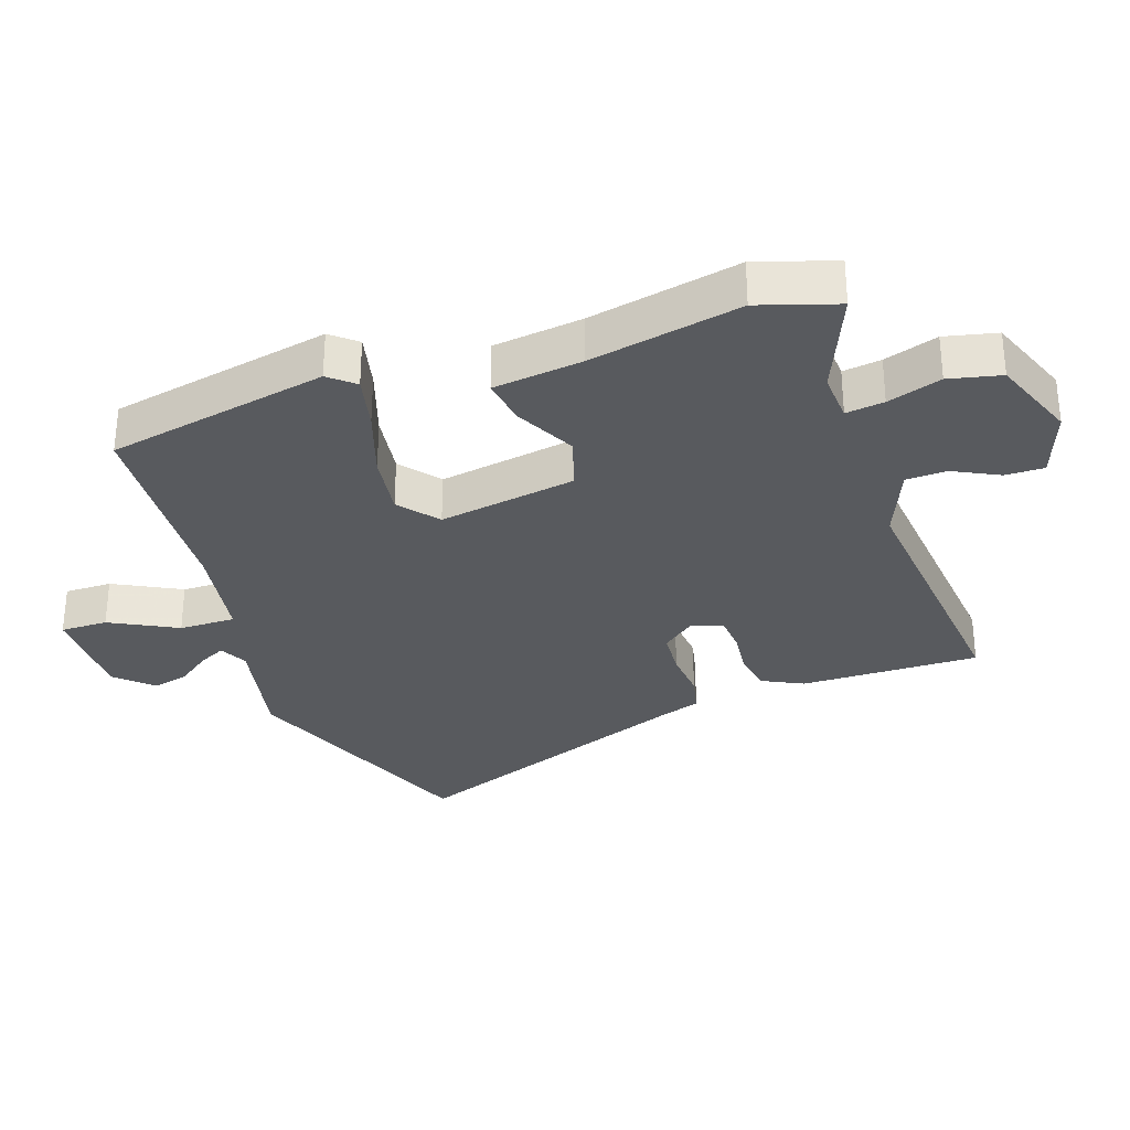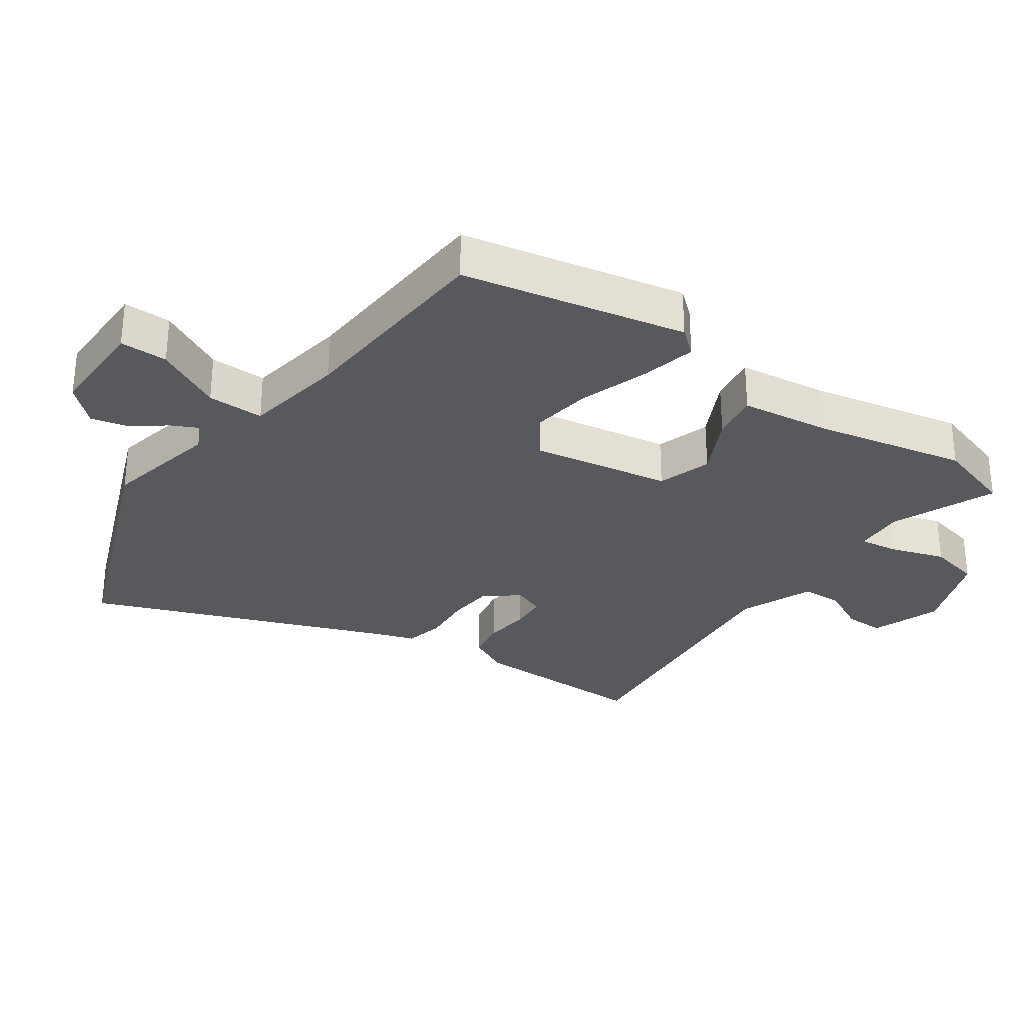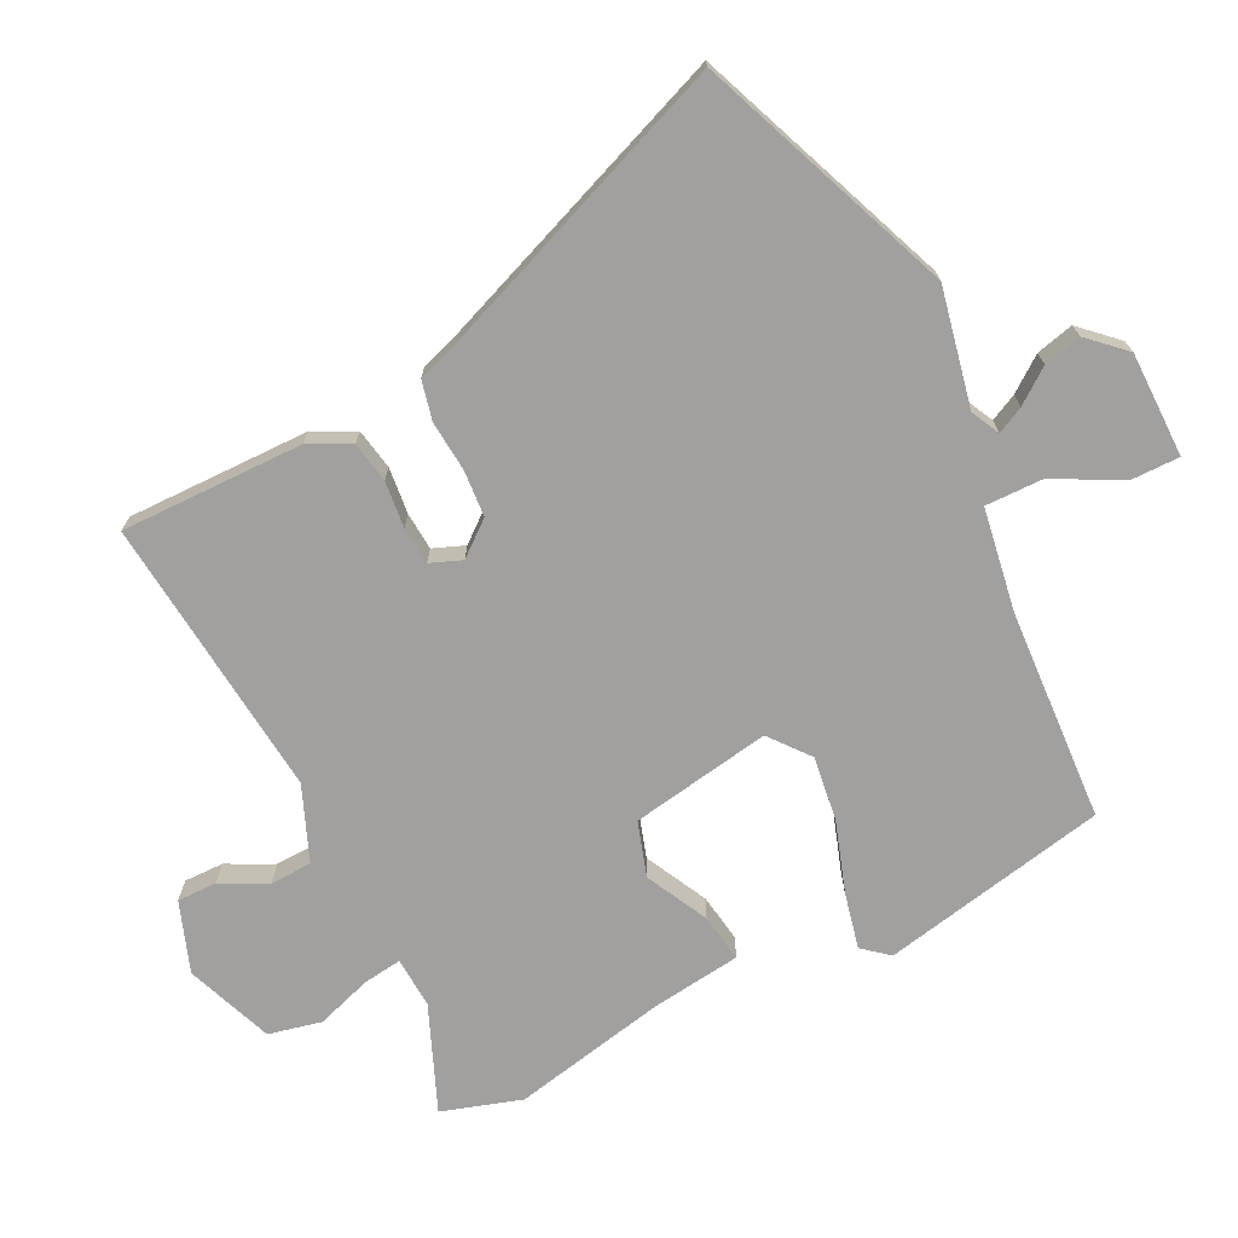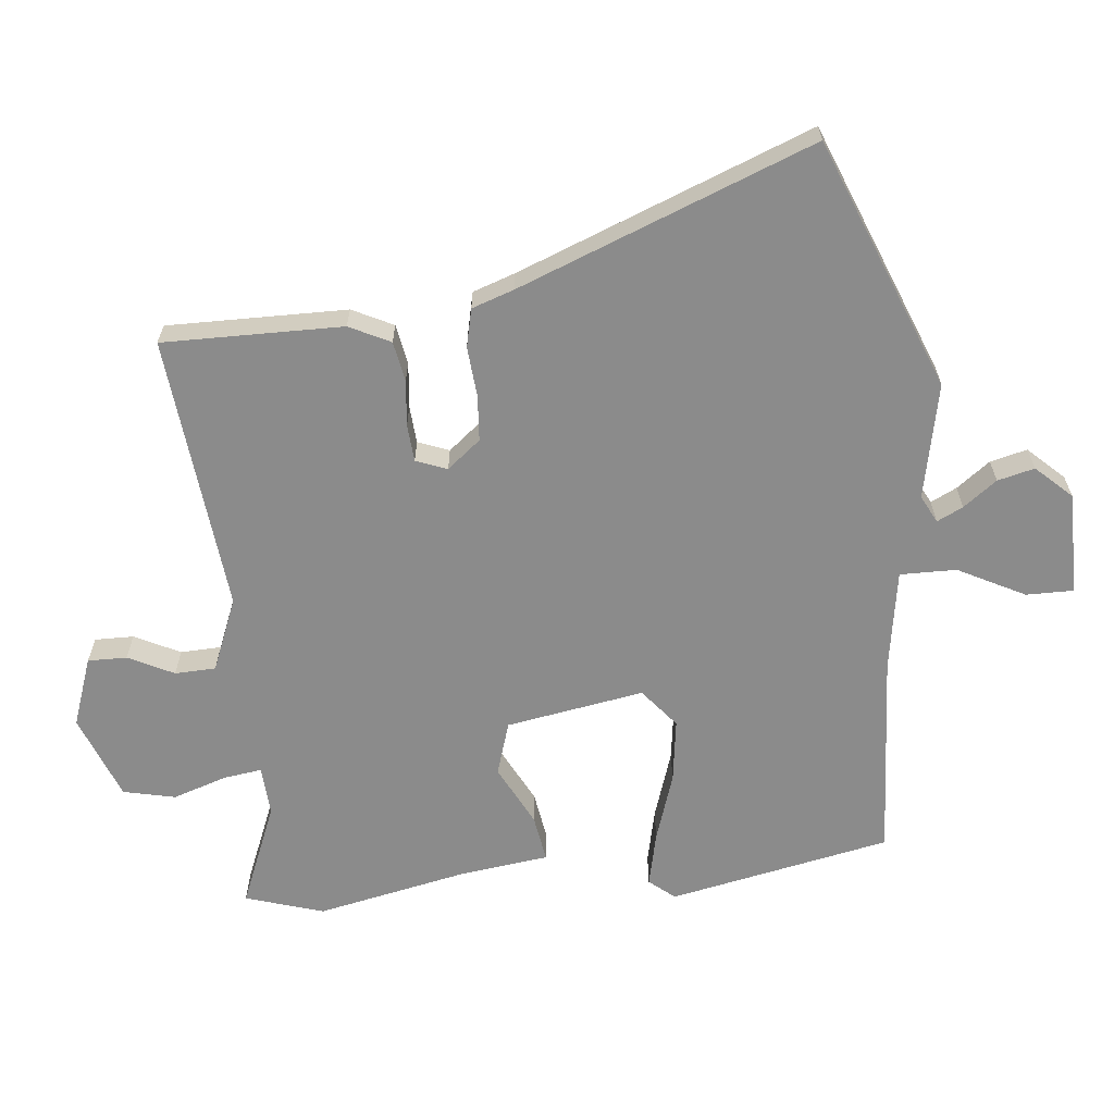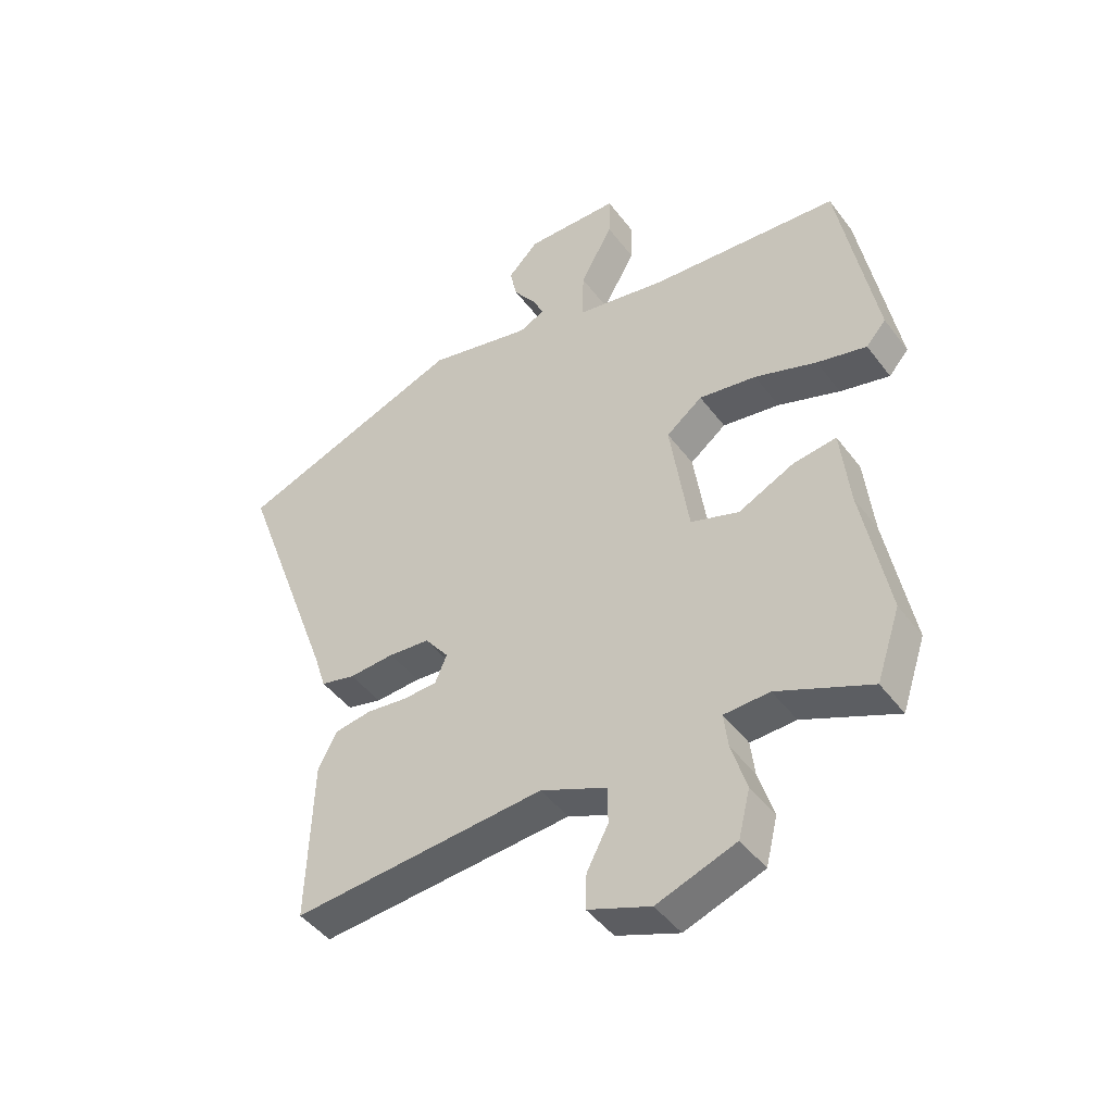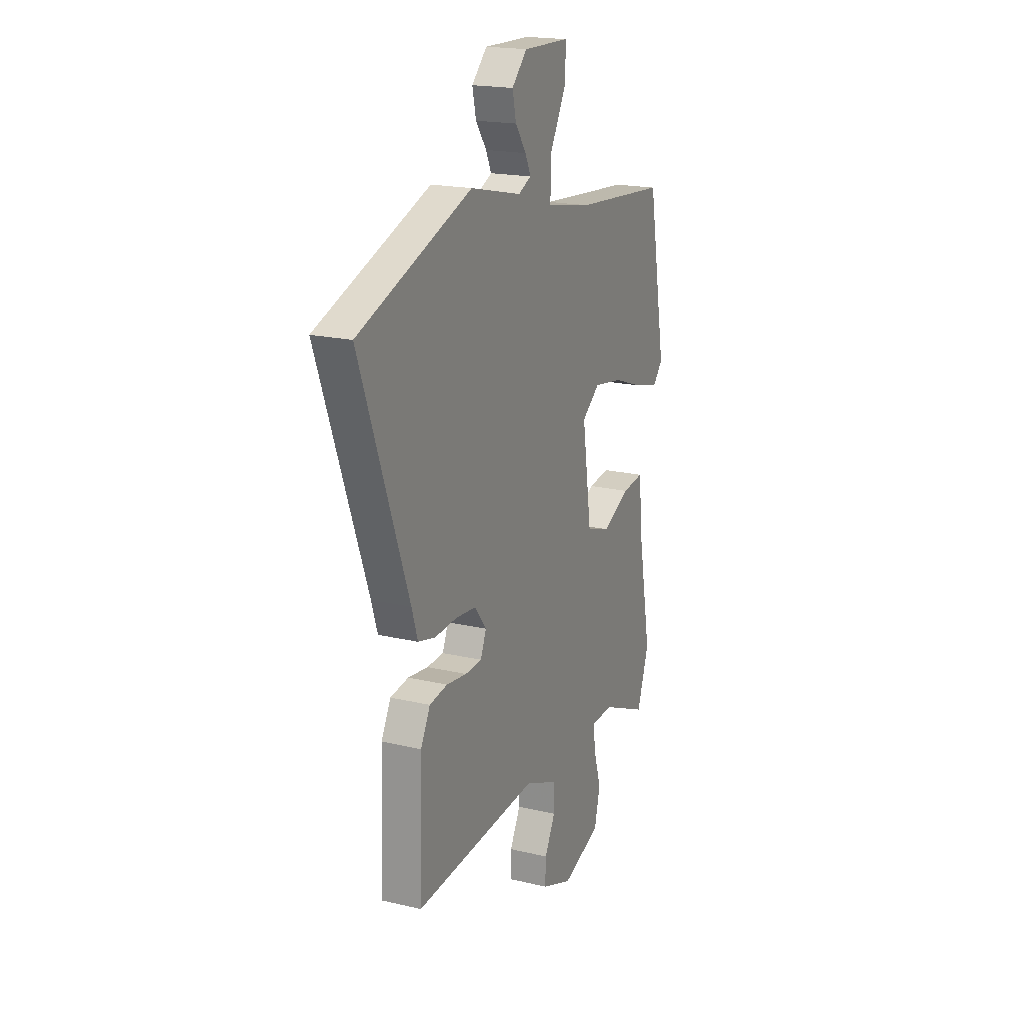
<metadata>
{"format":"obj","ext":"obj","renderer":"f3d","projection":"perspective","resolution":1024,"background":"white","views":[{"elev":-31.1,"azim":110.0,"up":"+Y"},{"elev":-30.1,"azim":56.0,"up":"+Y"},{"elev":-71.8,"azim":-62.3,"up":"+Y"},{"elev":-63.8,"azim":-82.9,"up":"+Y"},{"elev":-45.6,"azim":34.6,"up":"+Z"},{"elev":19.0,"azim":-65.8,"up":"+Z"}]}
</metadata>
<code>
v 0.503 0.07 -0.49
v 0.462 0.07 -0.611
v 0.302 0.07 -0.541
v 0.224 0.07 -0.544
v 0.231 0.07 -0.604
v 0.257 0.07 -0.689
v 0.237 0.07 -0.77
v 0.102 0.07 -0.818
v -0.005 0.07 -0.777
v -0.003 0.07 -0.716
v 0.034 0.07 -0.646
v 0.033 0.07 -0.582
v -0.08 0.07 -0.533
v -0.514 0.07 -0.567
v -0.505 0.07 -0.287
v -0.472 0.07 -0.224
v -0.409 0.07 -0.214
v -0.338 0.07 -0.223
v -0.28 0.07 -0.22
v -0.26 0.07 -0.172
v -0.301 0.07 -0.119
v -0.372 0.07 -0.112
v -0.45 0.07 -0.117
v -0.51 0.07 -0.102
v -0.531 0.07 -0.036
v -0.699 0.07 0.426
v -0.305 0.07 0.572
v -0.126 0.07 0.531
v -0.082 0.07 0.552
v -0.101 0.07 0.593
v -0.139 0.07 0.646
v -0.152 0.07 0.704
v -0.099 0.07 0.758
v 0.062 0.07 0.755
v 0.06 0.07 0.681
v 0.004 0.07 0.578
v 0.001 0.07 0.49
v 0.159 0.07 0.461
v 0.483 0.07 0.435
v 0.546 0.07 0.087
v 0.512 0.07 0.048
v 0.427 0.07 0.069
v 0.32 0.07 0.107
v 0.221 0.07 0.123
v 0.159 0.07 0.075
v 0.191 0.07 -0.141
v 0.274 0.07 -0.169
v 0.37 0.07 -0.123
v 0.444 0.07 -0.113
v 0.459 0.07 -0.253
v 0.503 0 -0.49
v 0.462 0 -0.611
v 0.302 0 -0.541
v 0.224 0 -0.544
v 0.231 0 -0.604
v 0.257 0 -0.689
v 0.237 0 -0.77
v 0.102 0 -0.818
v -0.005 0 -0.777
v -0.003 0 -0.716
v 0.034 0 -0.646
v 0.033 0 -0.582
v -0.08 0 -0.533
v -0.514 0 -0.567
v -0.505 0 -0.287
v -0.472 0 -0.224
v -0.409 0 -0.214
v -0.338 0 -0.223
v -0.28 0 -0.22
v -0.26 0 -0.172
v -0.301 0 -0.119
v -0.372 0 -0.112
v -0.45 0 -0.117
v -0.51 0 -0.102
v -0.531 0 -0.036
v -0.699 0 0.426
v -0.305 0 0.572
v -0.126 0 0.531
v -0.082 0 0.552
v -0.101 0 0.593
v -0.139 0 0.646
v -0.152 0 0.704
v -0.099 0 0.758
v 0.062 0 0.755
v 0.06 0 0.681
v 0.004 0 0.578
v 0.001 0 0.49
v 0.159 0 0.461
v 0.483 0 0.435
v 0.546 0 0.087
v 0.512 0 0.048
v 0.427 0 0.069
v 0.32 0 0.107
v 0.221 0 0.123
v 0.159 0 0.075
v 0.191 0 -0.141
v 0.274 0 -0.169
v 0.37 0 -0.123
v 0.444 0 -0.113
v 0.459 0 -0.253
f 47 48 49 50
f 46 47 50 1
f 40 41 42 43
f 38 39 40 43
f 37 38 43 44
f 33 34 35 36
f 33 36 37
f 30 31 32 33
f 29 30 33 37
f 28 29 37 44
f 25 26 27 28
f 22 23 24 25
f 21 22 25 28
f 20 21 28 44
f 15 16 17 18
f 13 14 15 18
f 12 13 18 19
f 8 9 10 11
f 8 11 12
f 5 6 7 8
f 4 5 8 12
f 46 1 2 3
f 46 3 4
f 45 46 4 12
f 19 20 44 45
f 12 19 45
f 100 99 98 97
f 51 100 97 96
f 93 92 91 90
f 93 90 89 88
f 94 93 88 87
f 86 85 84 83
f 87 86 83
f 83 82 81 80
f 87 83 80 79
f 94 87 79 78
f 78 77 76 75
f 75 74 73 72
f 78 75 72 71
f 94 78 71 70
f 68 67 66 65
f 68 65 64 63
f 69 68 63 62
f 61 60 59 58
f 62 61 58
f 58 57 56 55
f 62 58 55 54
f 53 52 51 96
f 54 53 96
f 62 54 96 95
f 95 94 70 69
f 95 69 62
f 1 51 52 2
f 2 52 53 3
f 3 53 54 4
f 4 54 55 5
f 5 55 56 6
f 6 56 57 7
f 7 57 58 8
f 8 58 59 9
f 9 59 60 10
f 10 60 61 11
f 11 61 62 12
f 12 62 63 13
f 13 63 64 14
f 14 64 65 15
f 15 65 66 16
f 16 66 67 17
f 17 67 68 18
f 18 68 69 19
f 19 69 70 20
f 20 70 71 21
f 21 71 72 22
f 22 72 73 23
f 23 73 74 24
f 24 74 75 25
f 25 75 76 26
f 26 76 77 27
f 27 77 78 28
f 28 78 79 29
f 29 79 80 30
f 30 80 81 31
f 31 81 82 32
f 32 82 83 33
f 33 83 84 34
f 34 84 85 35
f 35 85 86 36
f 36 86 87 37
f 37 87 88 38
f 38 88 89 39
f 39 89 90 40
f 40 90 91 41
f 41 91 92 42
f 42 92 93 43
f 43 93 94 44
f 44 94 95 45
f 45 95 96 46
f 46 96 97 47
f 47 97 98 48
f 48 98 99 49
f 49 99 100 50
f 50 100 51 1

</code>
